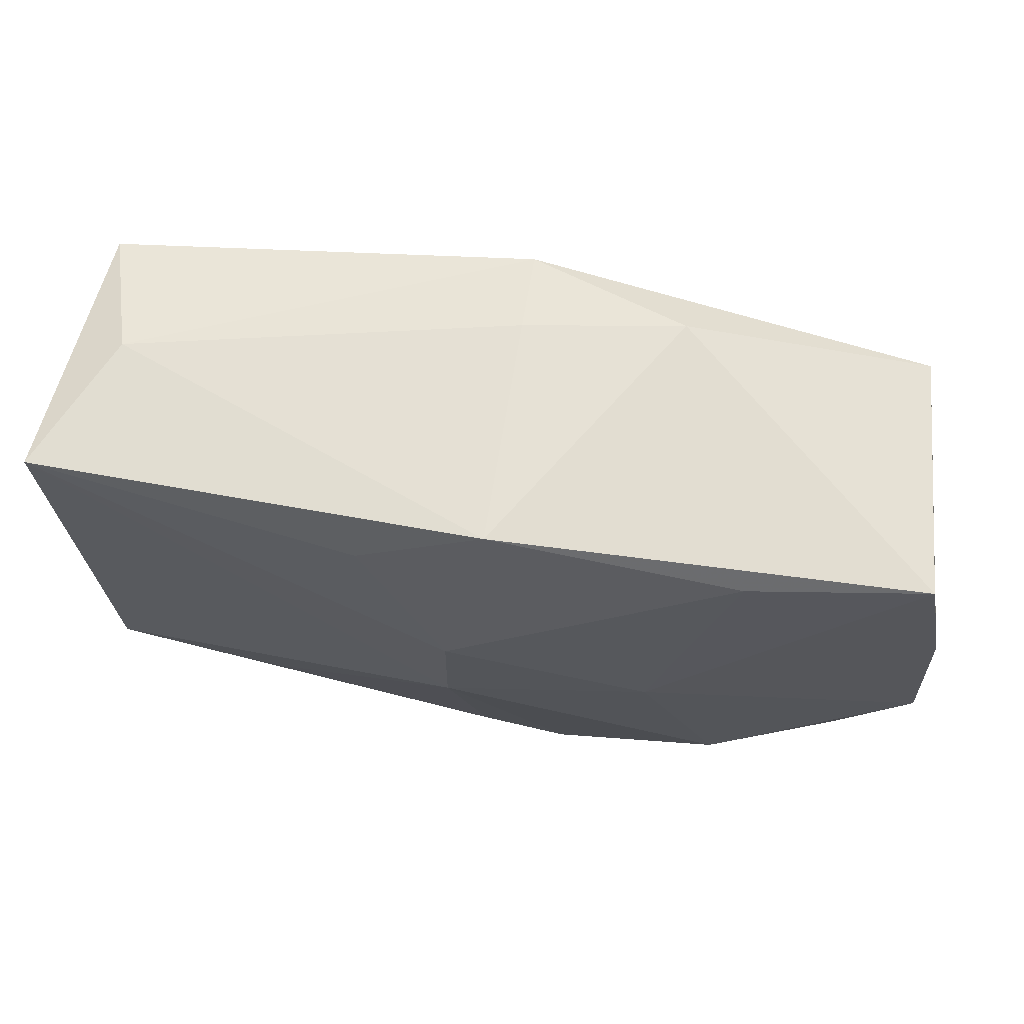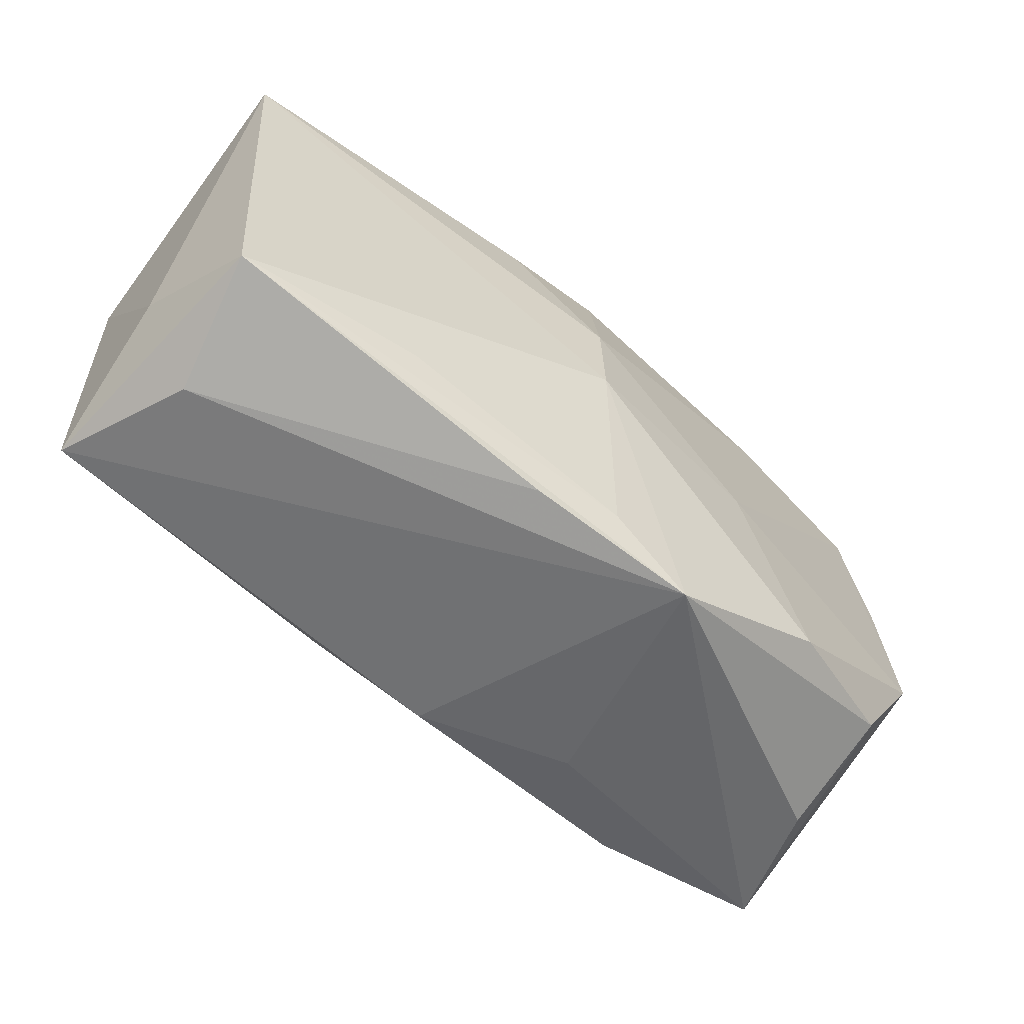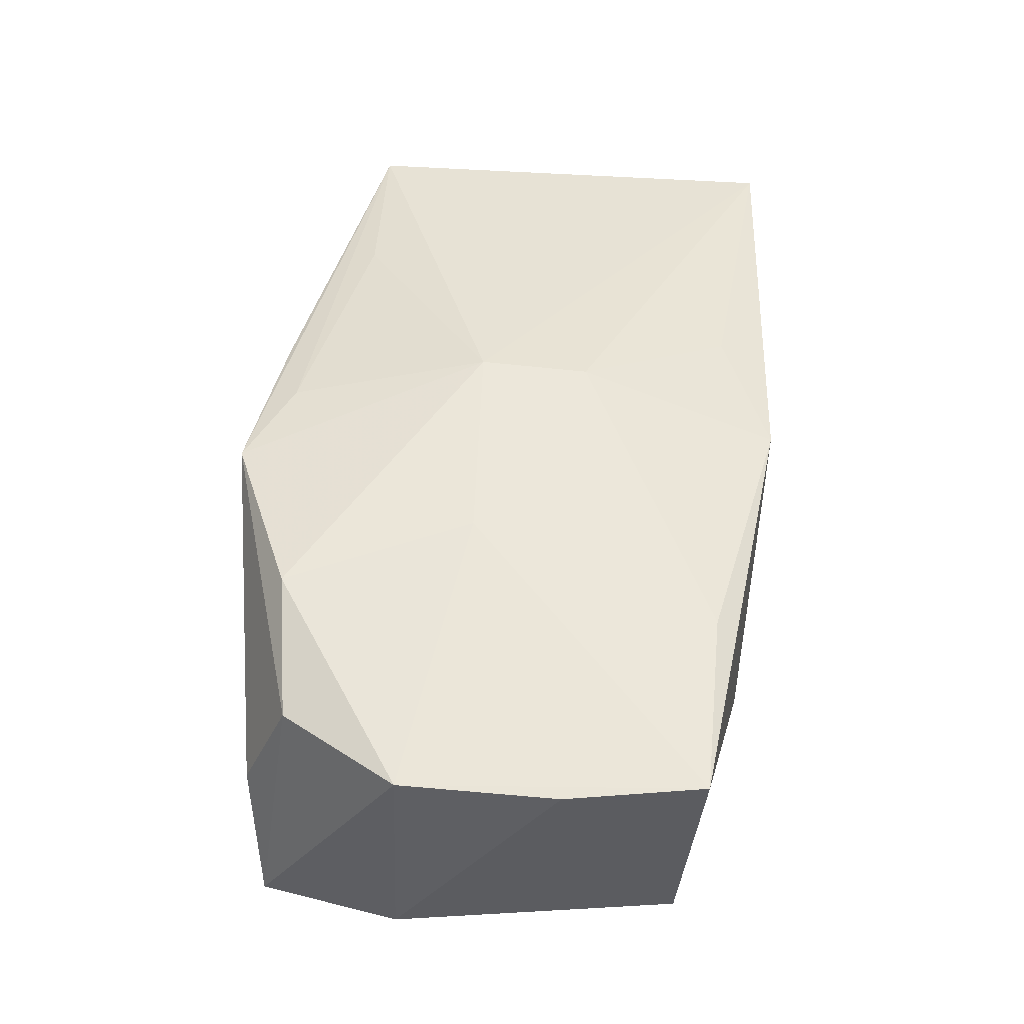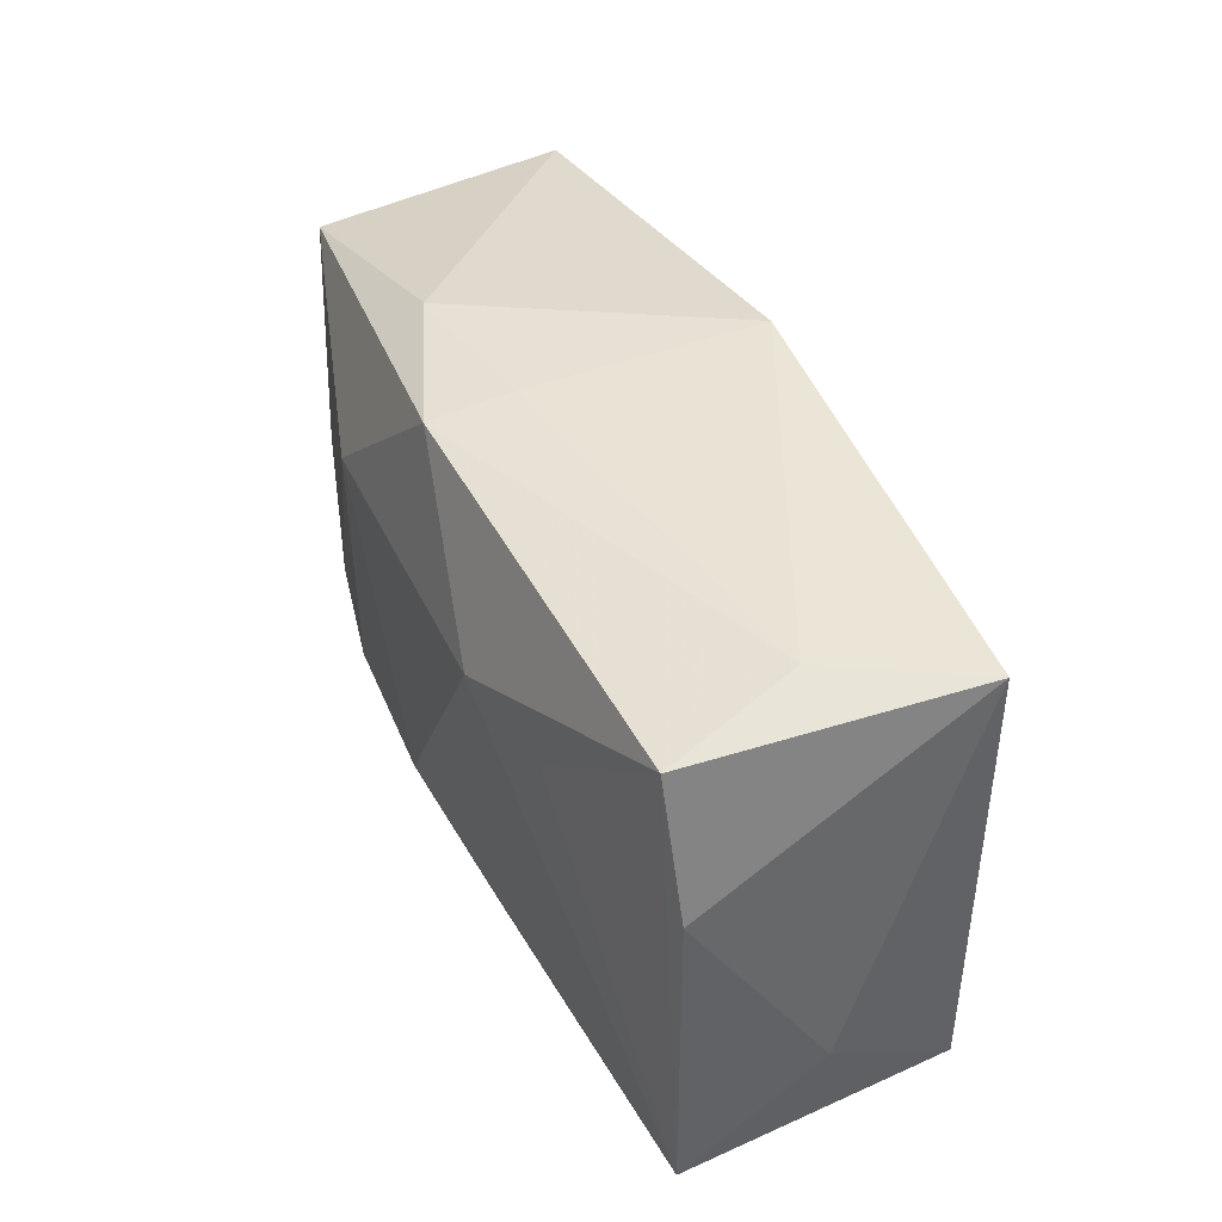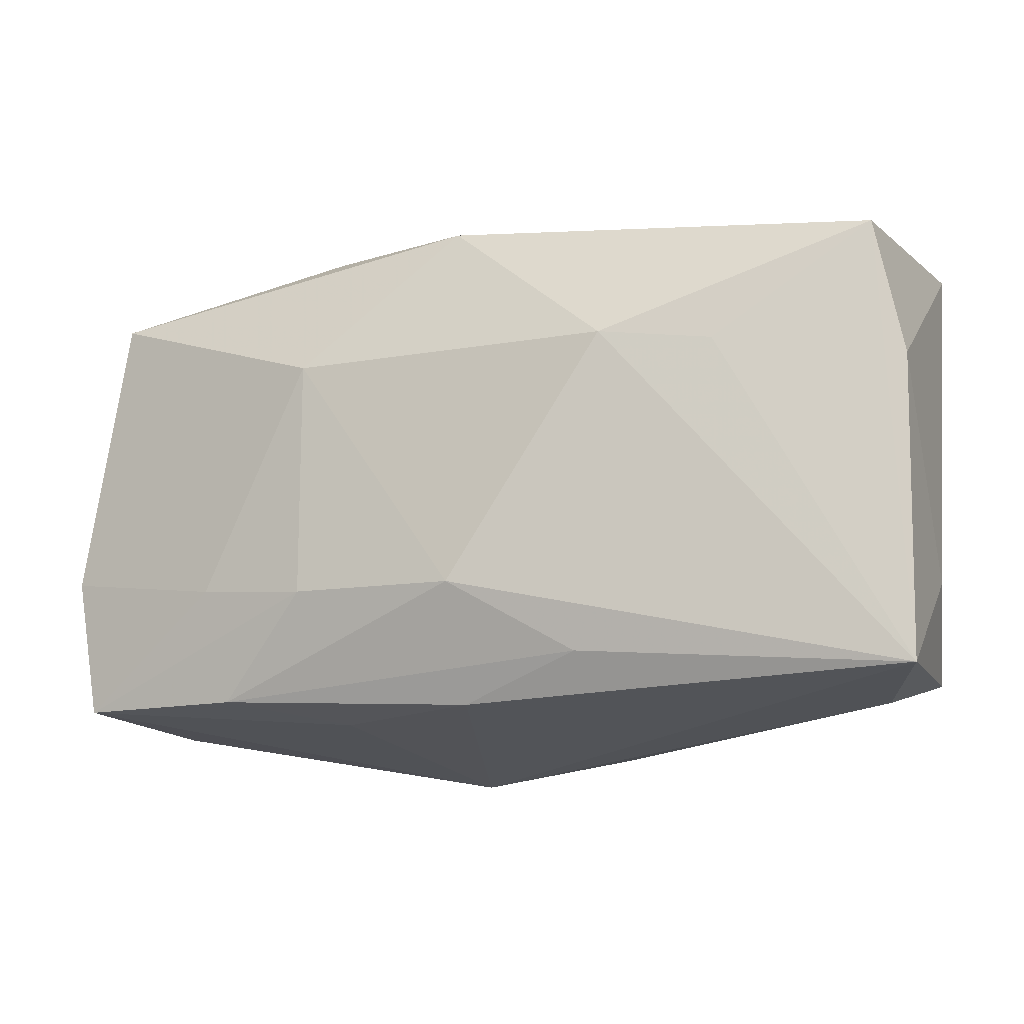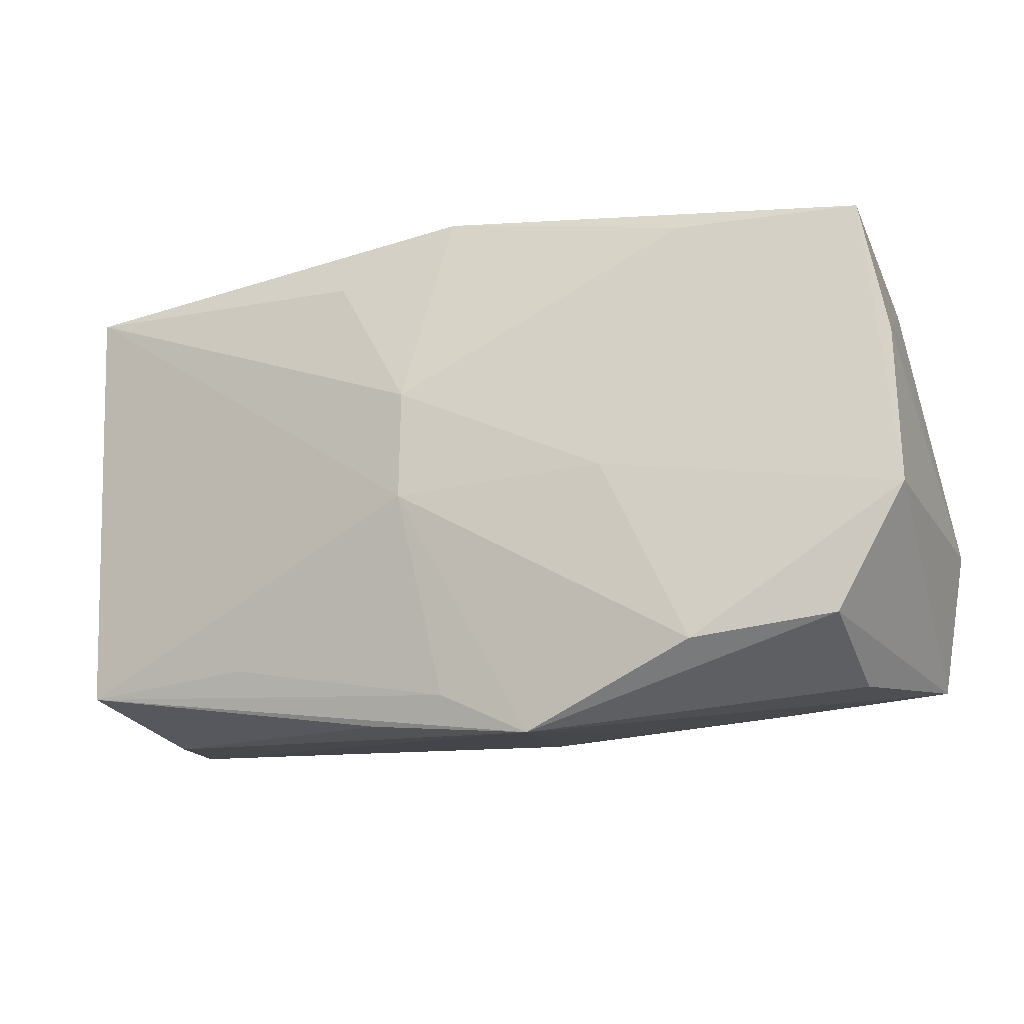
<metadata>
{"format":"obj","ext":"obj","renderer":"f3d","projection":"perspective","resolution":1024,"background":"white","views":[{"elev":67.2,"azim":8.8,"up":"+Y"},{"elev":-60.5,"azim":-40.0,"up":"+Y"},{"elev":49.1,"azim":96.0,"up":"+Z"},{"elev":39.5,"azim":-112.7,"up":"+Y"},{"elev":-14.6,"azim":-159.4,"up":"+Y"},{"elev":-17.4,"azim":23.6,"up":"+Y"}]}
</metadata>
<code>
v 0.0003457 -0.01039 -0.01589
v 0.03782 0.007078 0.01023
v -0.01286 0.009325 -0.01589
v 0.03253 -0.01556 0.01047
v 0.007565 -0.02349 0.01323
v 0.0002434 -0.01995 0.0137
v 0.02177 -0.01854 -0.01244
v 0.0003842 0.02134 -0.006856
v 0.02346 -0.009096 -0.01384
v -0.009879 0.01741 0.01342
v 0.01351 0.0212 -0.008885
v -0.03225 -0.01969 0.0007281
v 0.01369 0.009313 -0.01589
v -0.03695 -0.01016 0.0003367
v -0.03695 0.01959 0.01039
v 0.03552 0.01837 0.01001
v -0.0349 -0.01684 0.01121
v -0.03628 -0.01842 -0.01037
v -0.02184 0.008318 -0.0141
v -0.002515 0.005528 0.01623
v 0.03635 -0.01827 -0.01001
v 0.01391 -0.01013 -0.01543
v 0.03829 -0.005808 0.01088
v 0.03229 -0.01949 0.0008963
v 0.01279 -0.02019 -0.006856
v -0.03461 0.01758 -0.01131
v -0.009619 -0.01626 -0.0131
v 0.02079 0.01827 0.01202
v 0.000314 -0.01981 -0.01135
v -0.0315 0.02008 -0.0008503
v -0.03682 0.006354 -0.01061
v 0.02154 -0.01735 0.01395
v 0.000332 0.0222 0.01236
v 0.03827 -0.006627 -0.01009
v 0.0004012 0.02046 -0.01354
v -0.01951 -0.016 0.01284
v 0.01454 -0.002416 0.01461
v 0.03397 0.01675 -0.01066
v -0.006551 -0.02173 0.01223
v -0.002519 -0.003514 0.0165
f 16 37 23
f 4 21 23
f 23 21 34
f 20 37 28
f 37 16 28
f 40 37 20
f 12 18 5
f 12 17 18
f 38 34 13
f 1 18 3
f 3 13 1
f 11 16 38
f 15 40 20
f 17 40 15
f 5 4 32
f 32 4 23
f 23 37 32
f 32 40 5
f 37 40 32
f 5 21 24
f 24 4 5
f 21 4 24
f 27 18 1
f 1 7 27
f 25 21 5
f 25 7 21
f 38 16 2
f 2 34 38
f 2 16 23
f 23 34 2
f 6 17 5
f 5 40 6
f 5 17 39
f 39 12 5
f 17 12 39
f 9 34 21
f 9 13 34
f 18 26 19
f 19 3 18
f 26 3 19
f 35 3 26
f 13 3 35
f 38 13 35
f 35 11 38
f 18 17 14
f 17 15 14
f 31 26 18
f 31 15 26
f 18 14 31
f 31 14 15
f 10 15 20
f 16 11 33
f 33 28 16
f 15 10 33
f 20 28 33
f 33 10 20
f 7 25 29
f 18 27 29
f 29 27 7
f 5 18 29
f 29 25 5
f 36 40 17
f 17 6 36
f 36 6 40
f 1 13 22
f 13 9 22
f 22 7 1
f 21 7 22
f 22 9 21
f 11 35 8
f 8 33 11
f 15 33 30
f 33 8 30
f 26 15 30
f 30 35 26
f 30 8 35

</code>
